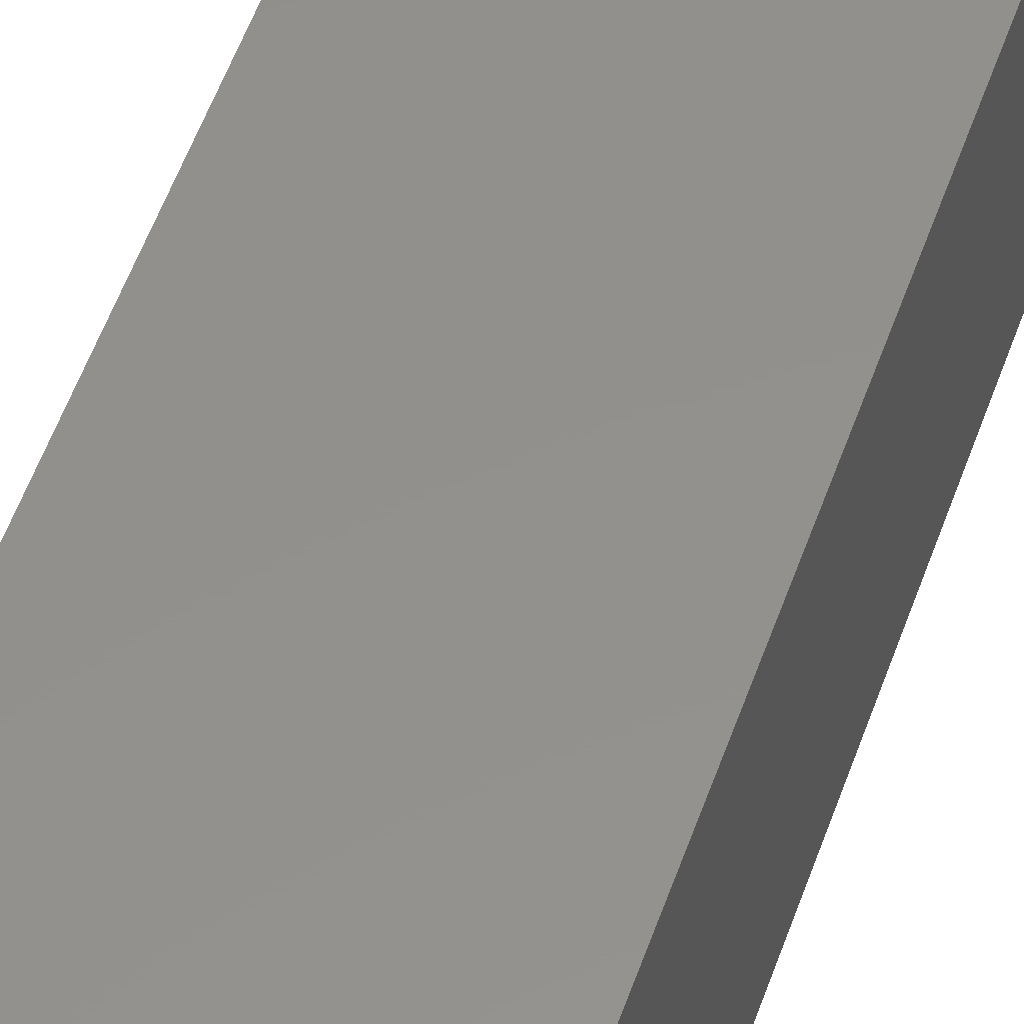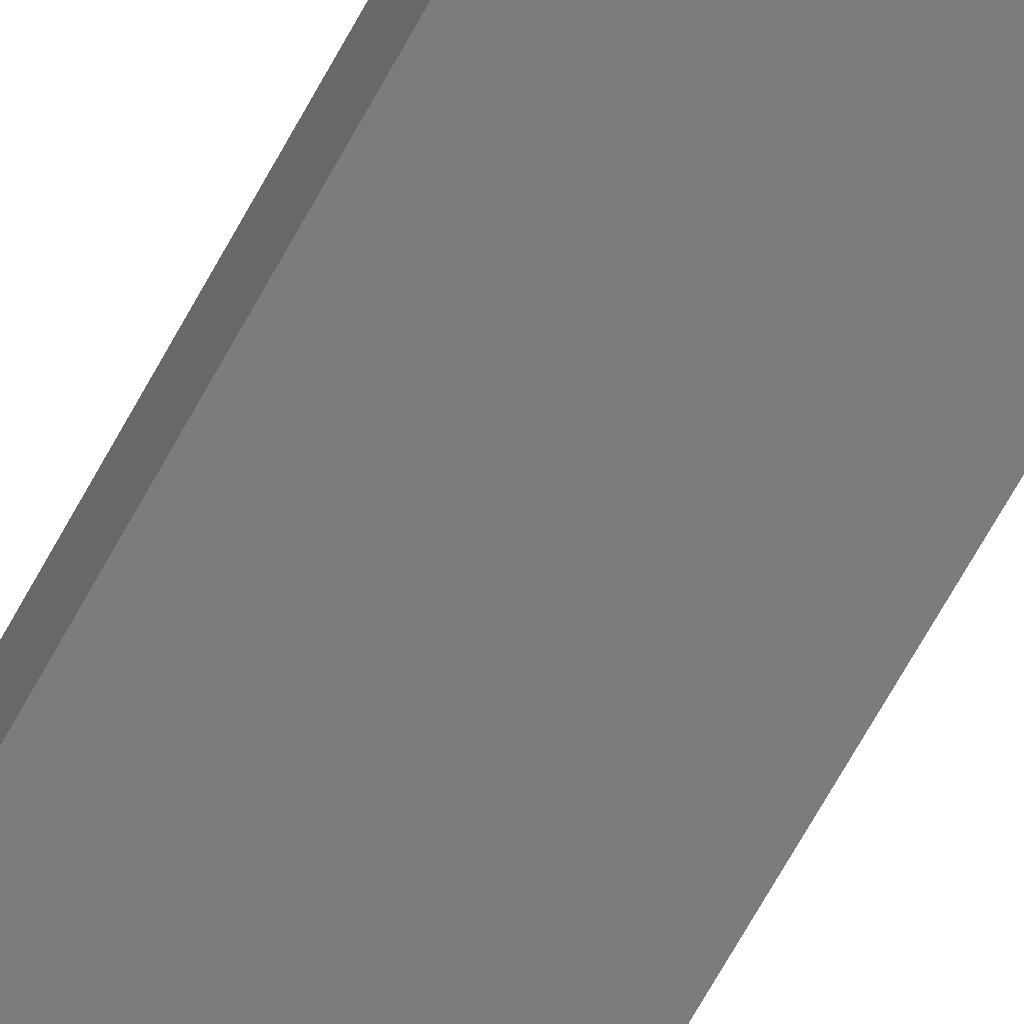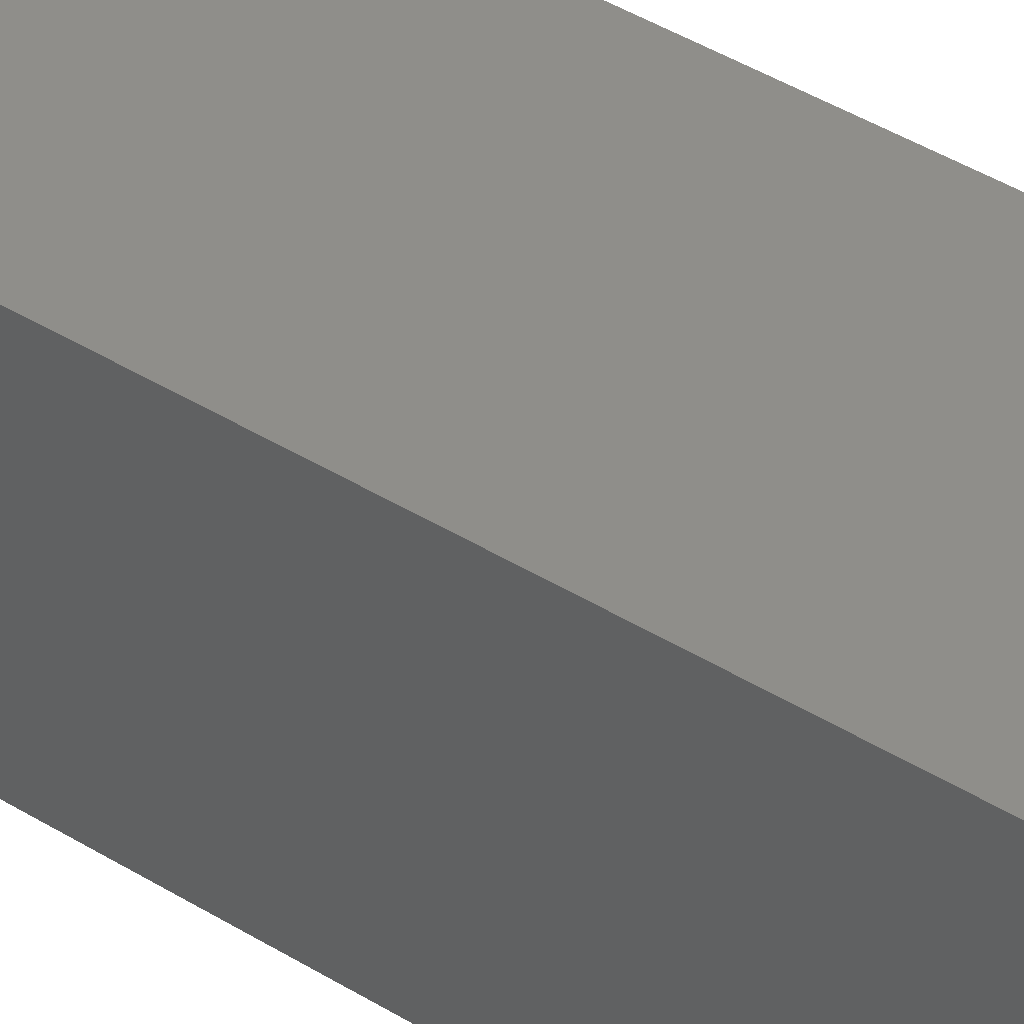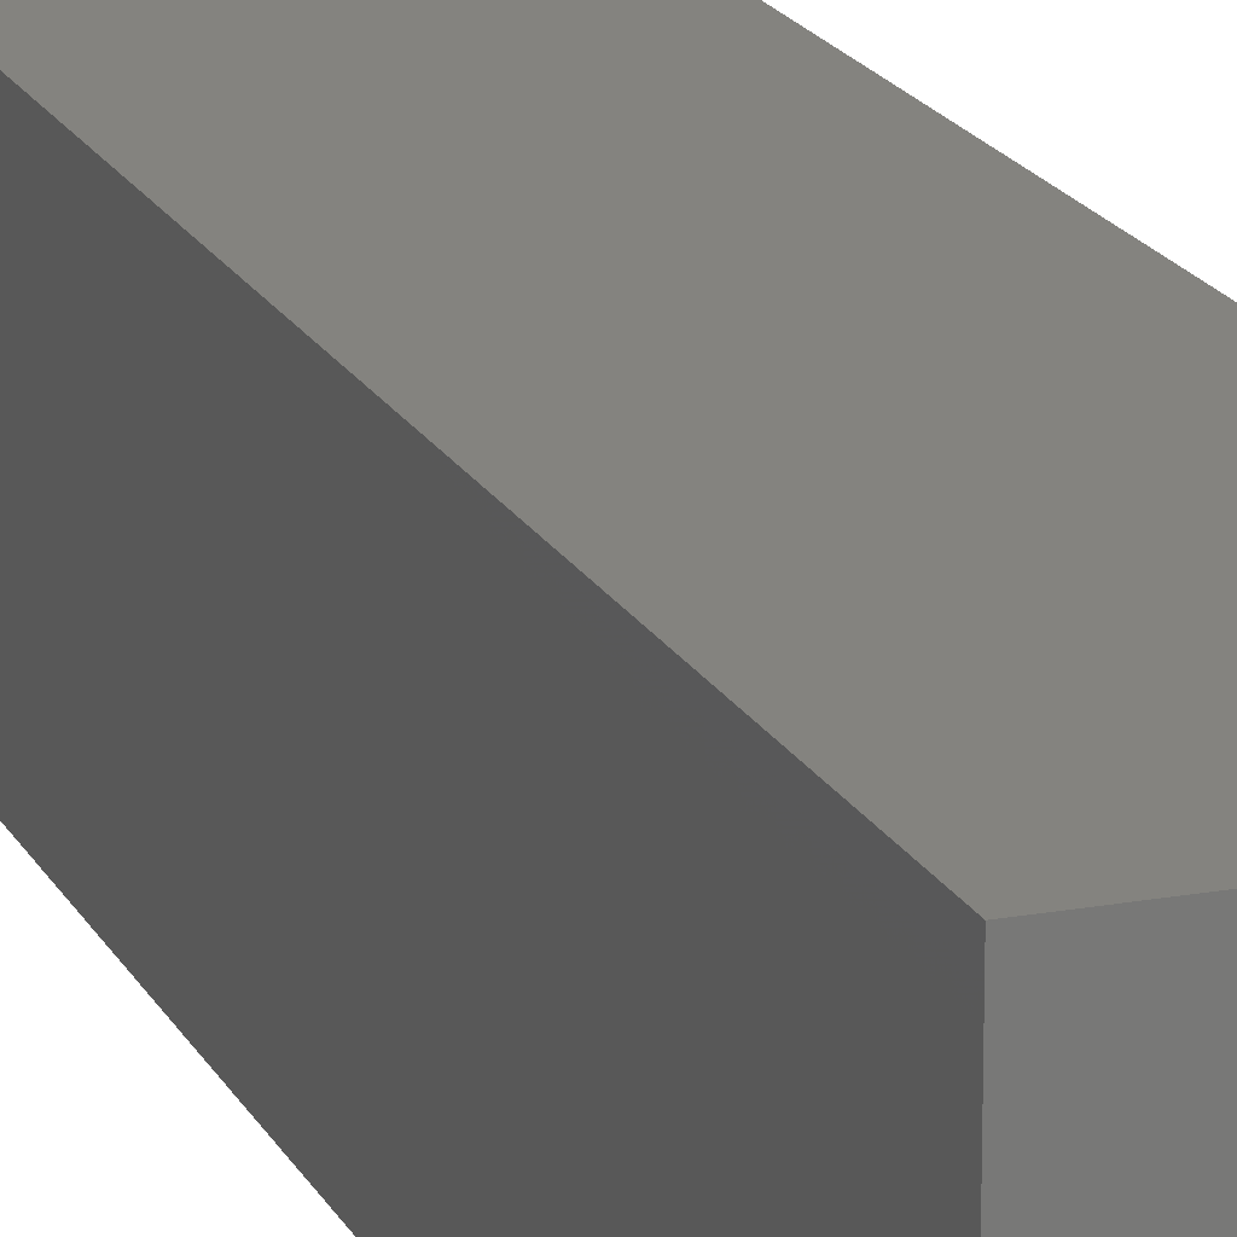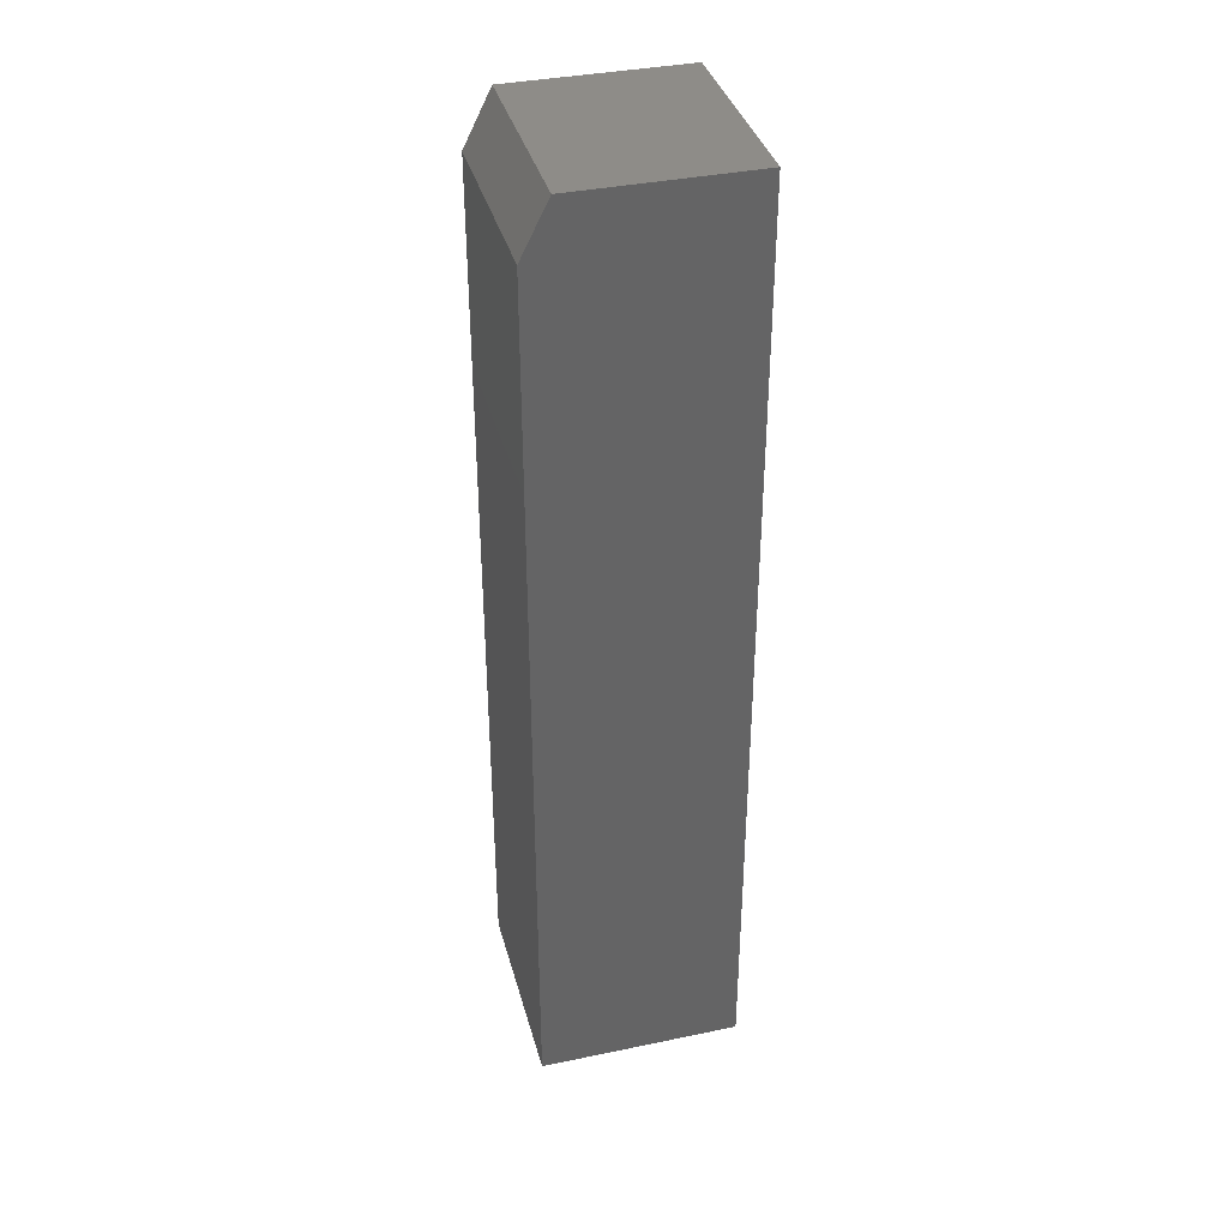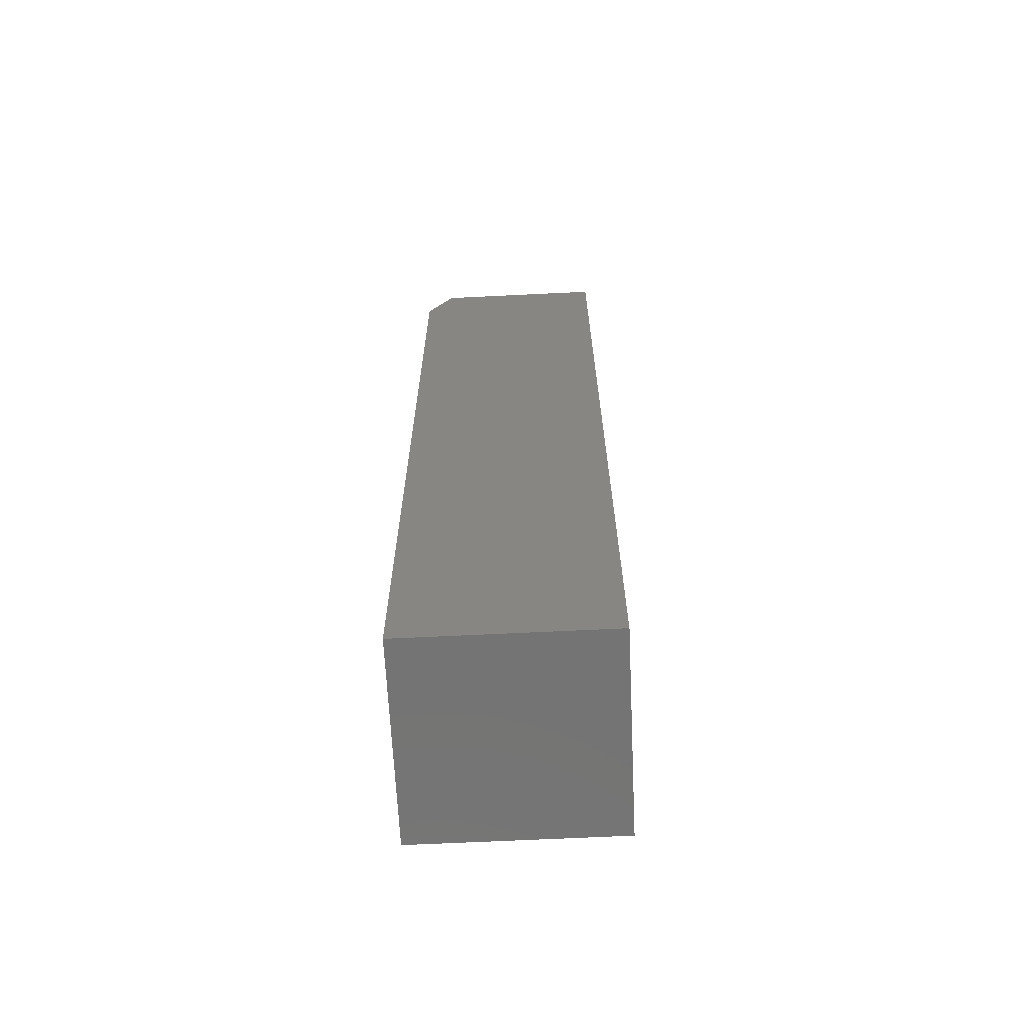
<metadata>
{"format":"stl","ext":"stl","renderer":"f3d","projection":"perspective","resolution":1024,"background":"white","views":[{"elev":54.2,"azim":19.1,"up":"+Z"},{"elev":-75.4,"azim":150.2,"up":"+Z"},{"elev":43.7,"azim":125.9,"up":"+Z"},{"elev":18.1,"azim":-19.7,"up":"+Z"},{"elev":37.4,"azim":75.1,"up":"+Y"},{"elev":-66.1,"azim":92.8,"up":"+Y"}]}
</metadata>
<code>
# stl→obj: 10 verts, 16 faces
v -0.02919 1.233e-18 -0.02919
v -0.02919 4.391e-18 0.02138
v 0.02919 4.879e-18 -0.02919
v 0.02919 8.037e-18 0.02138
v -0.02919 -0.2734 -0.02919
v -0.02919 -0.2734 0.02919
v -0.02919 -0.01562 0.02919
v 0.02919 -0.01562 0.02919
v 0.02919 -0.2734 0.02919
v 0.02919 -0.2734 -0.02919
f 1 2 3
f 3 2 4
f 5 6 1
f 1 6 7
f 1 7 2
f 8 7 9
f 9 7 6
f 9 10 8
f 8 10 3
f 8 3 4
f 8 4 7
f 7 4 2
f 5 10 6
f 6 10 9
f 1 3 5
f 5 3 10

</code>
